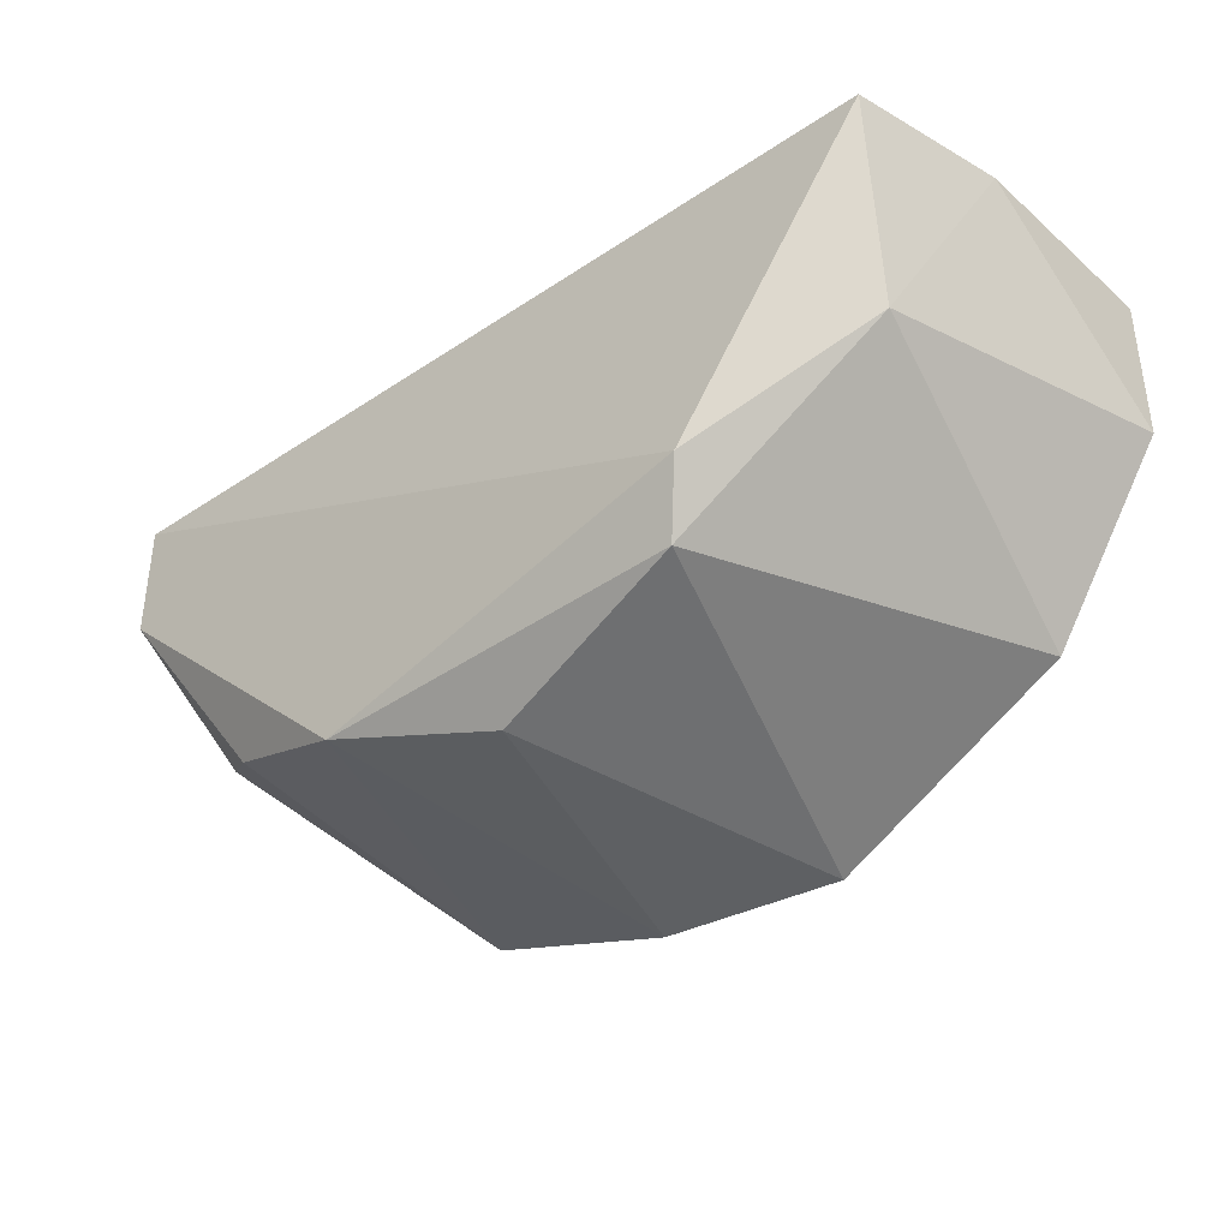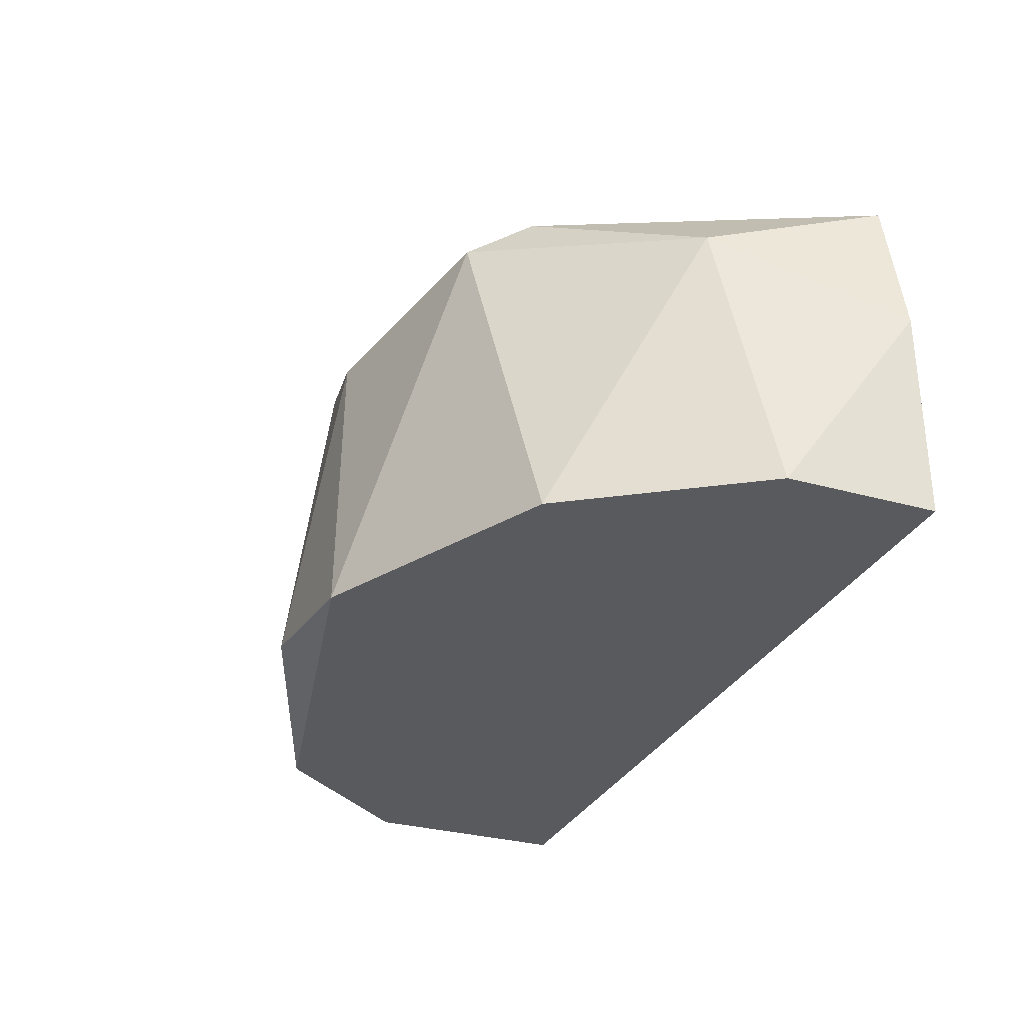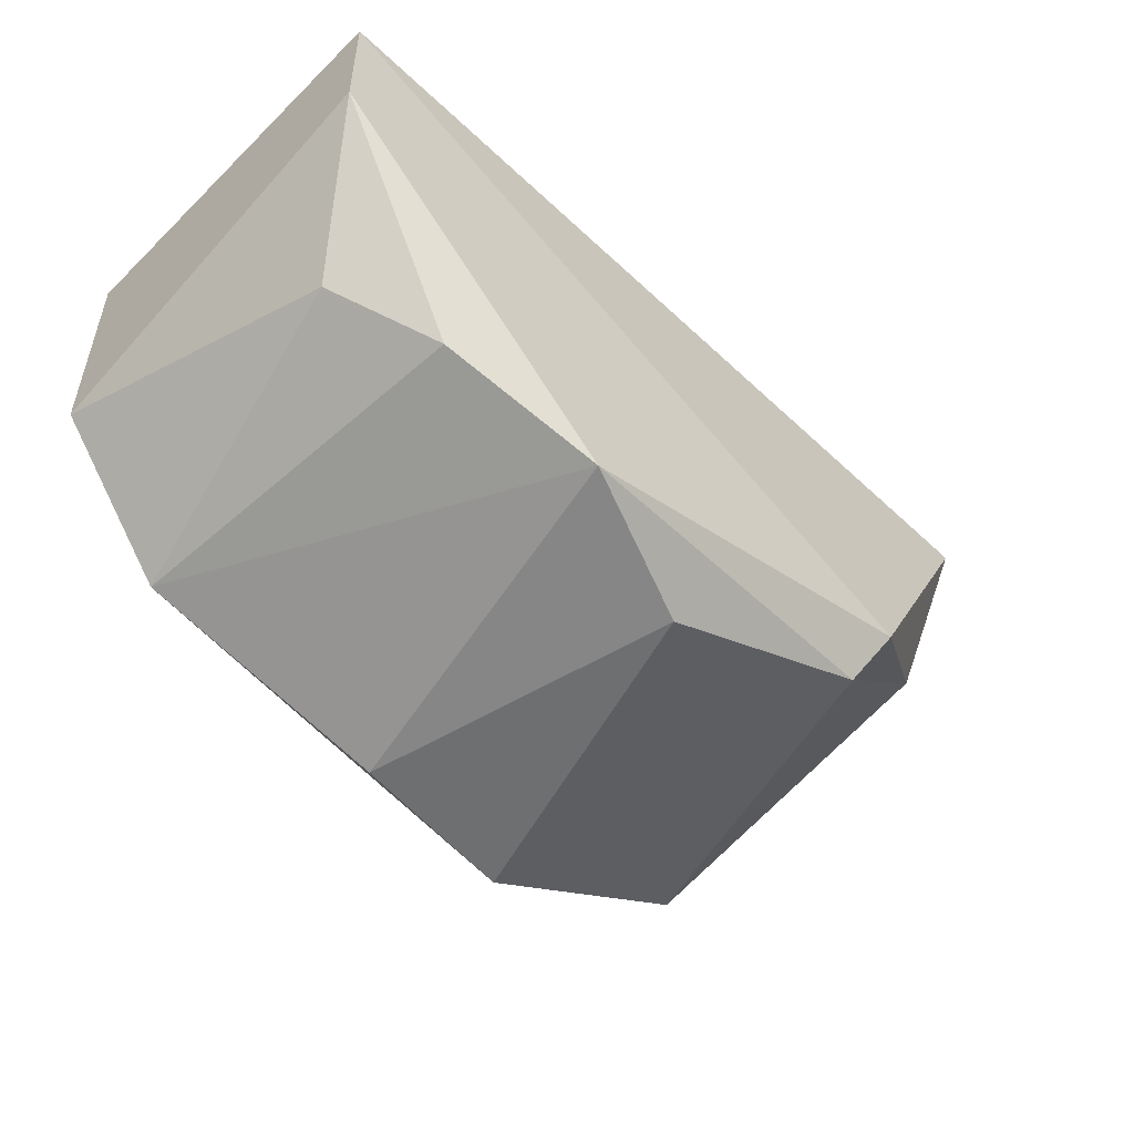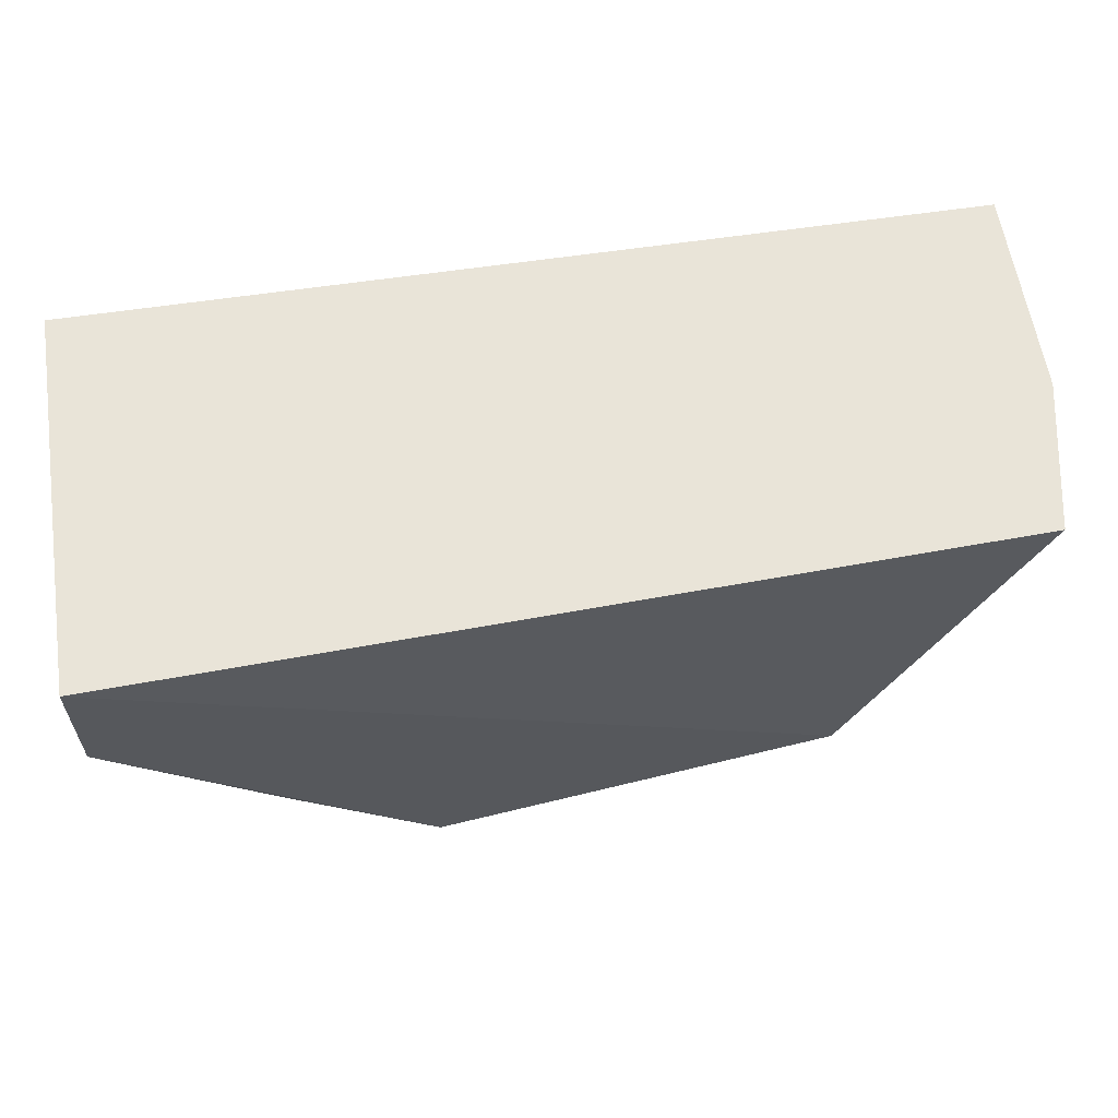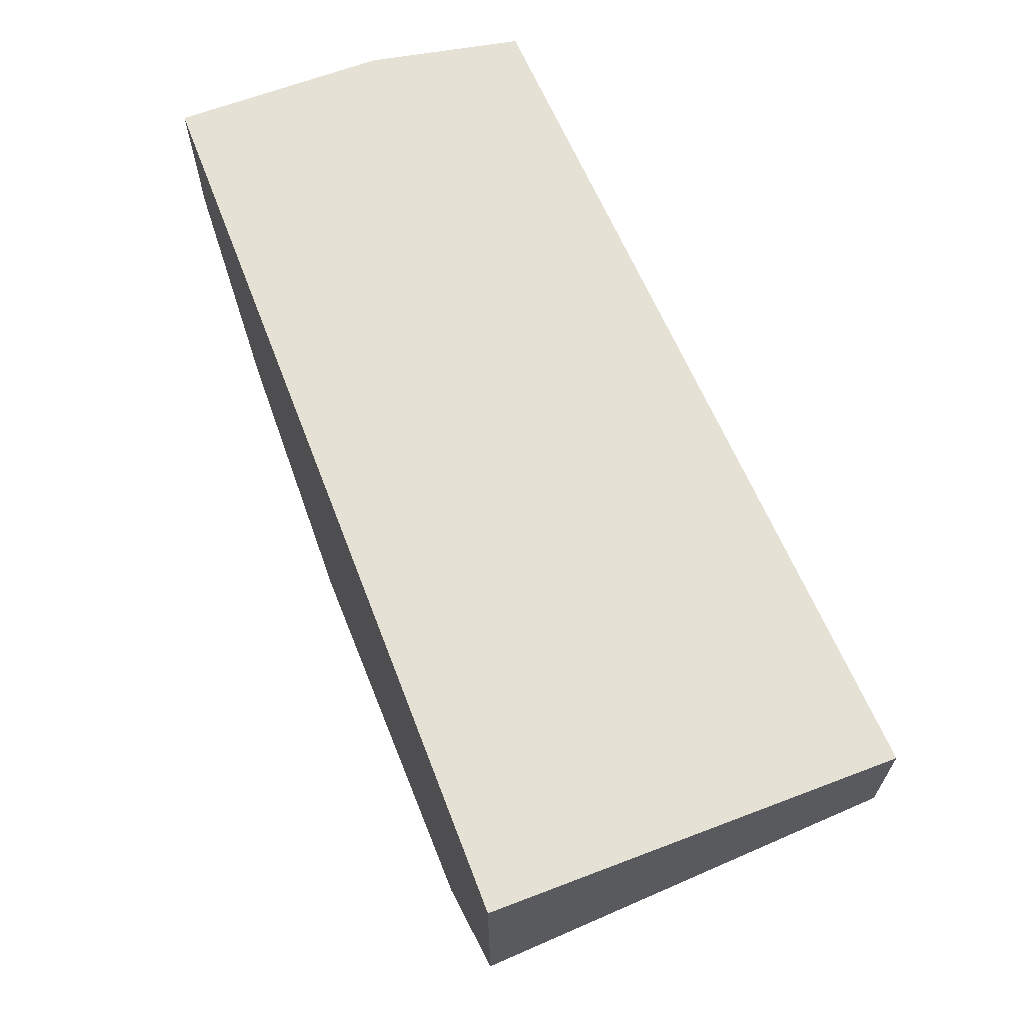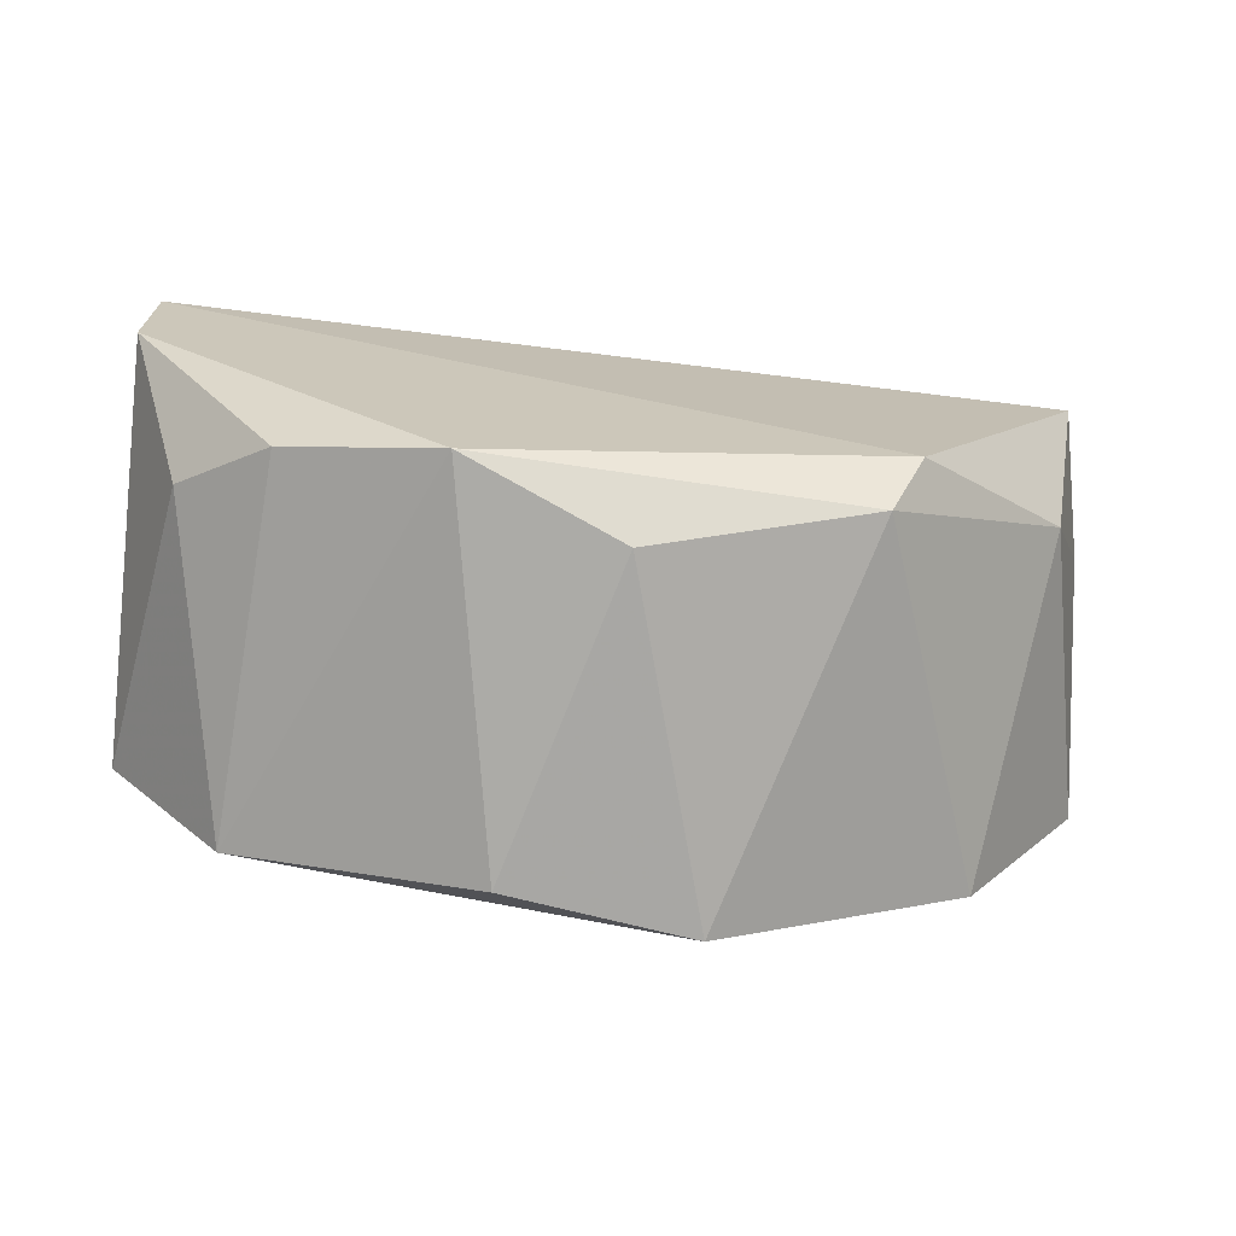
<metadata>
{"format":"obj","ext":"obj","renderer":"f3d","projection":"perspective","resolution":1024,"background":"white","views":[{"elev":-37.6,"azim":42.4,"up":"+Y"},{"elev":-30.5,"azim":67.9,"up":"+Z"},{"elev":-50.8,"azim":-43.7,"up":"+Y"},{"elev":60.2,"azim":-8.7,"up":"+Y"},{"elev":64.6,"azim":-111.0,"up":"+Y"},{"elev":-69.0,"azim":-5.1,"up":"+Y"}]}
</metadata>
<code>
v -0.0244 -0.01899 0.02275
v -0.01639 -0.01546 0.02114
v -0.01639 -0.01546 0.01889
v -0.02601 -0.01546 0.02307
v -0.02601 -0.01771 0.01889
v -0.02024 -0.02028 0.01889
v -0.01863 -0.01867 0.02307
v -0.02601 -0.01546 0.01889
v -0.01671 -0.01546 0.02275
v -0.01767 -0.01899 0.01889
v -0.0228 -0.01964 0.02307
v -0.02473 -0.01931 0.01889
v -0.01895 -0.01931 0.02275
v -0.01703 -0.01739 0.0221
v -0.02601 -0.01675 0.02307
v -0.01639 -0.01707 0.01889
v -0.02216 -0.02028 0.01922
v -0.0212 -0.01996 0.02242
v -0.02537 -0.01835 0.0221
f 14 10 16
f 1 11 15
f 11 4 15
f 3 2 16
f 10 3 16
f 2 14 16
f 12 6 17
f 12 1 19
f 1 15 19
f 6 13 18
f 13 11 18
f 17 6 18
f 11 17 18
f 5 12 19
f 4 5 15
f 11 12 17
f 13 10 14
f 2 4 9
f 9 7 14
f 7 13 14
f 2 3 4
f 5 3 6
f 4 3 8
f 5 4 8
f 3 5 8
f 4 7 9
f 15 5 19
f 7 4 11
f 5 6 12
f 11 1 12
f 6 10 13
f 7 11 13
f 2 9 14
f 6 3 10

</code>
